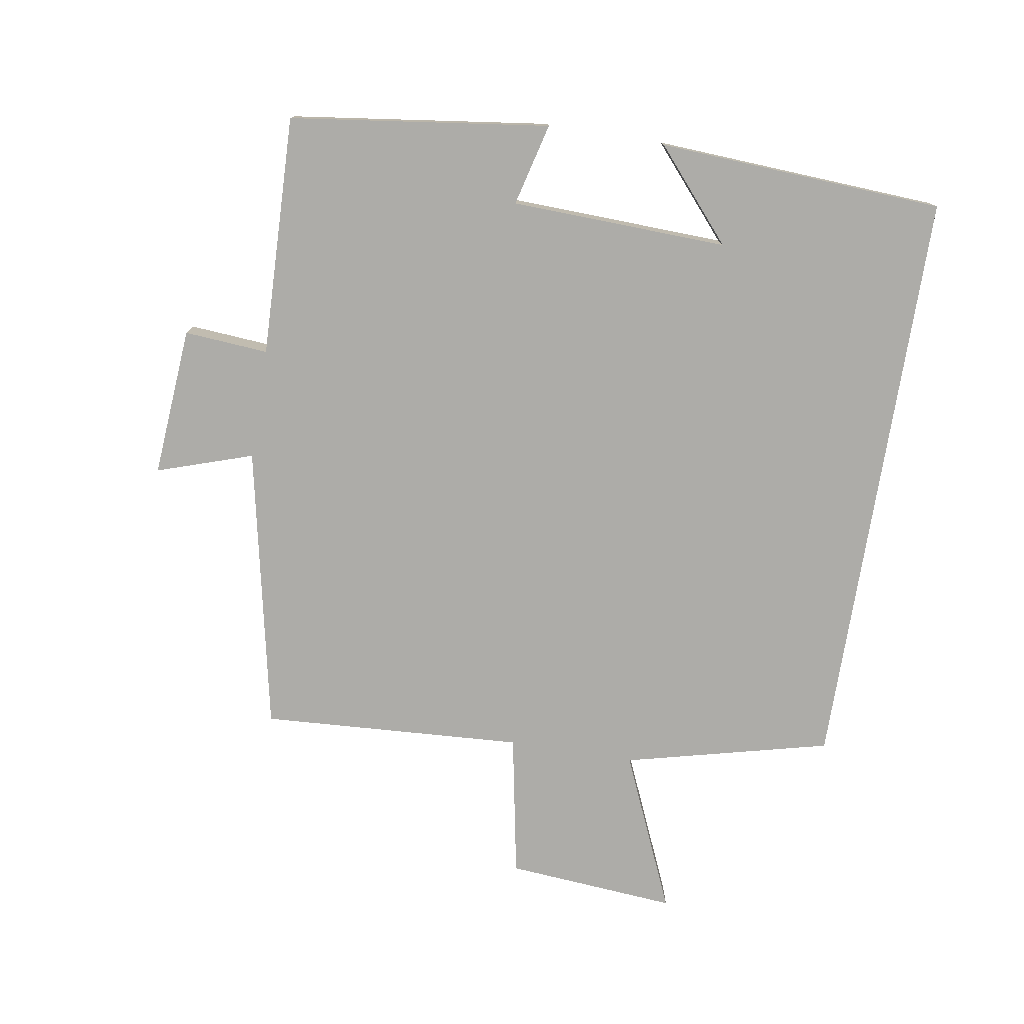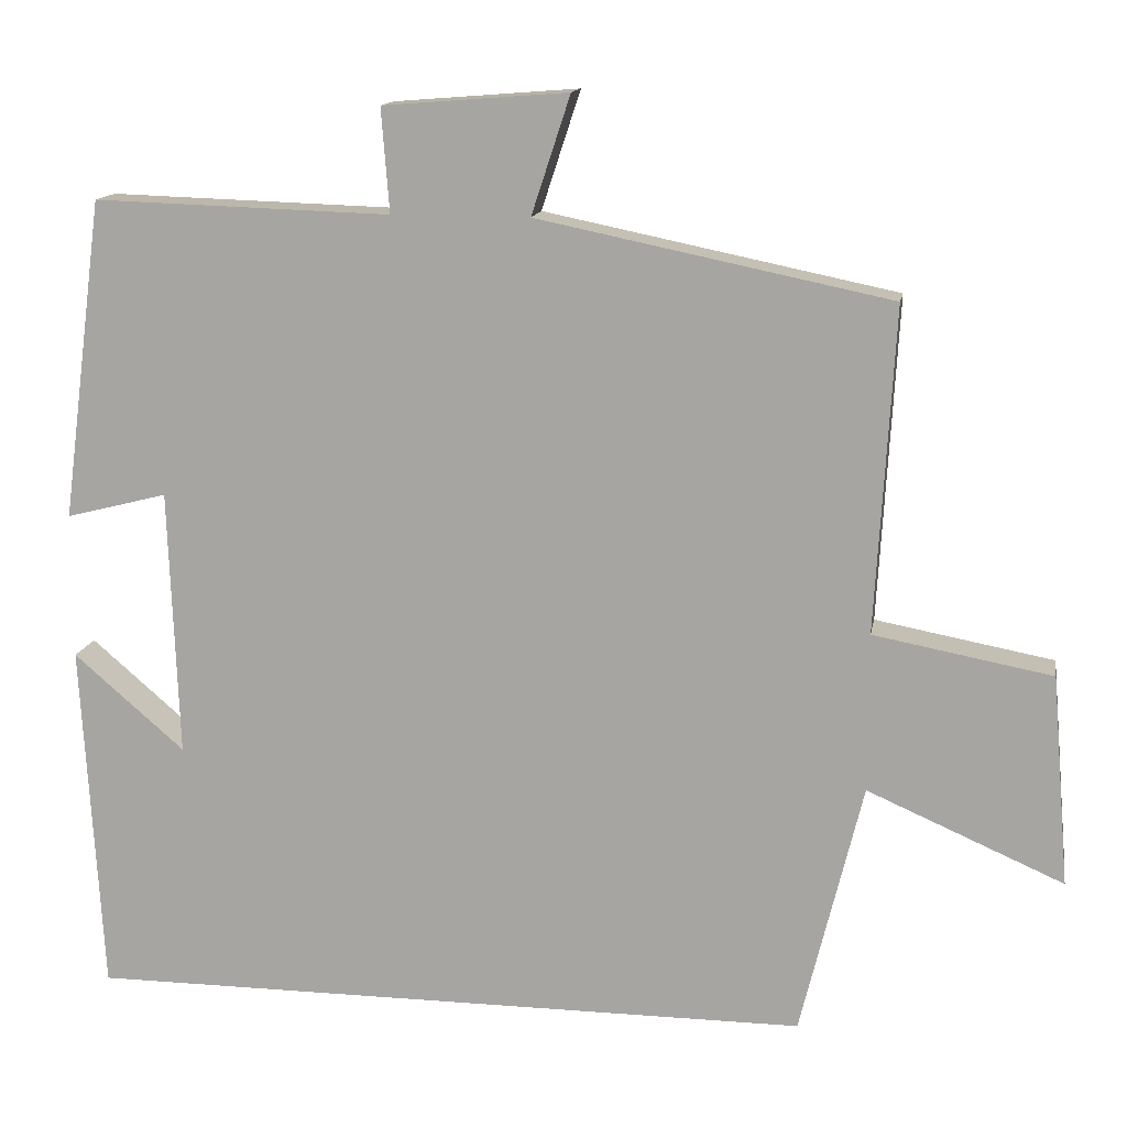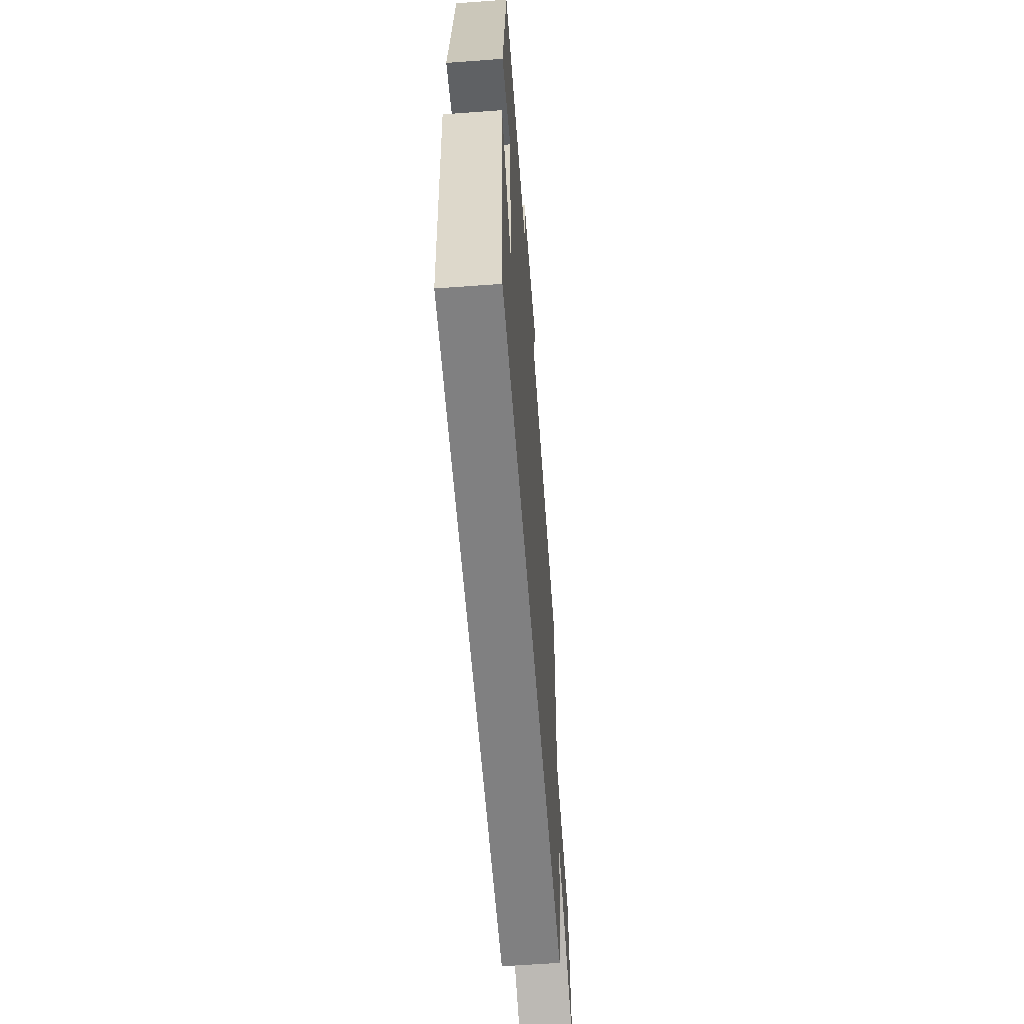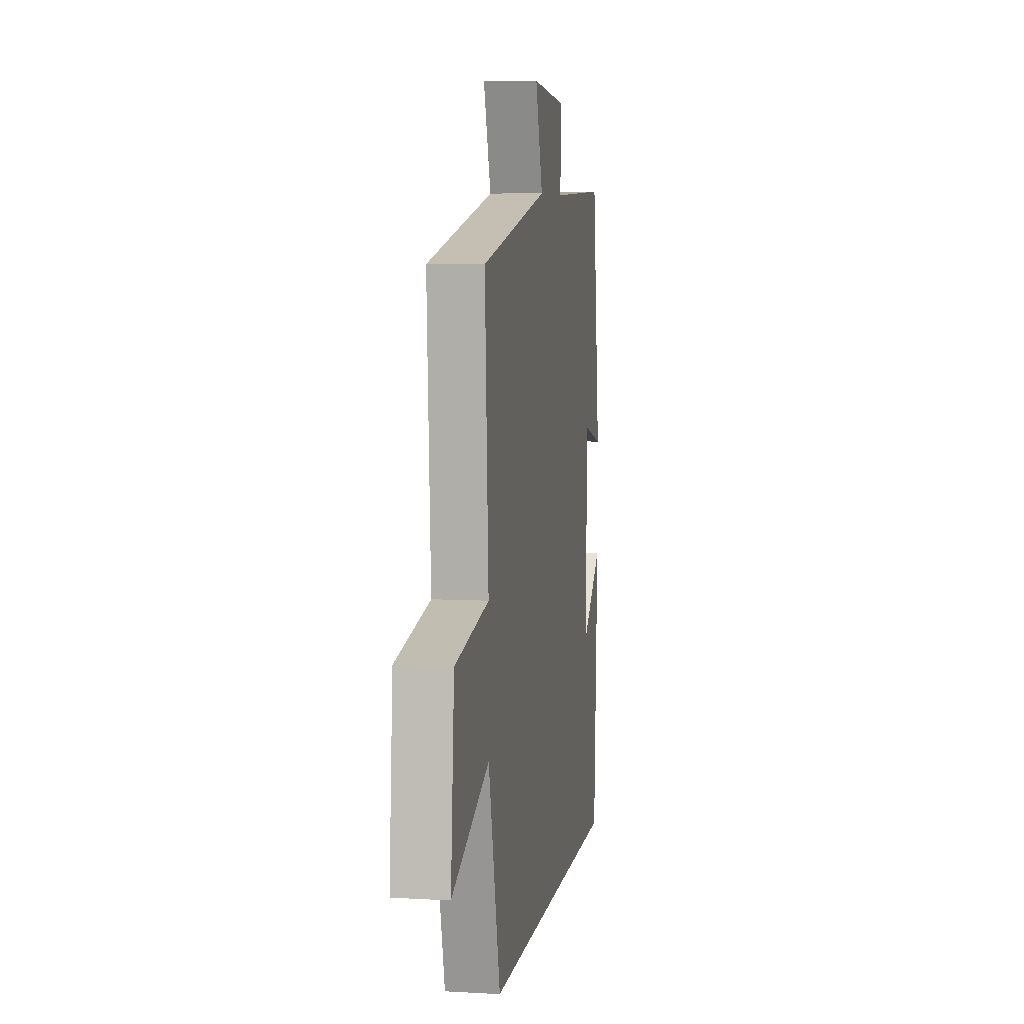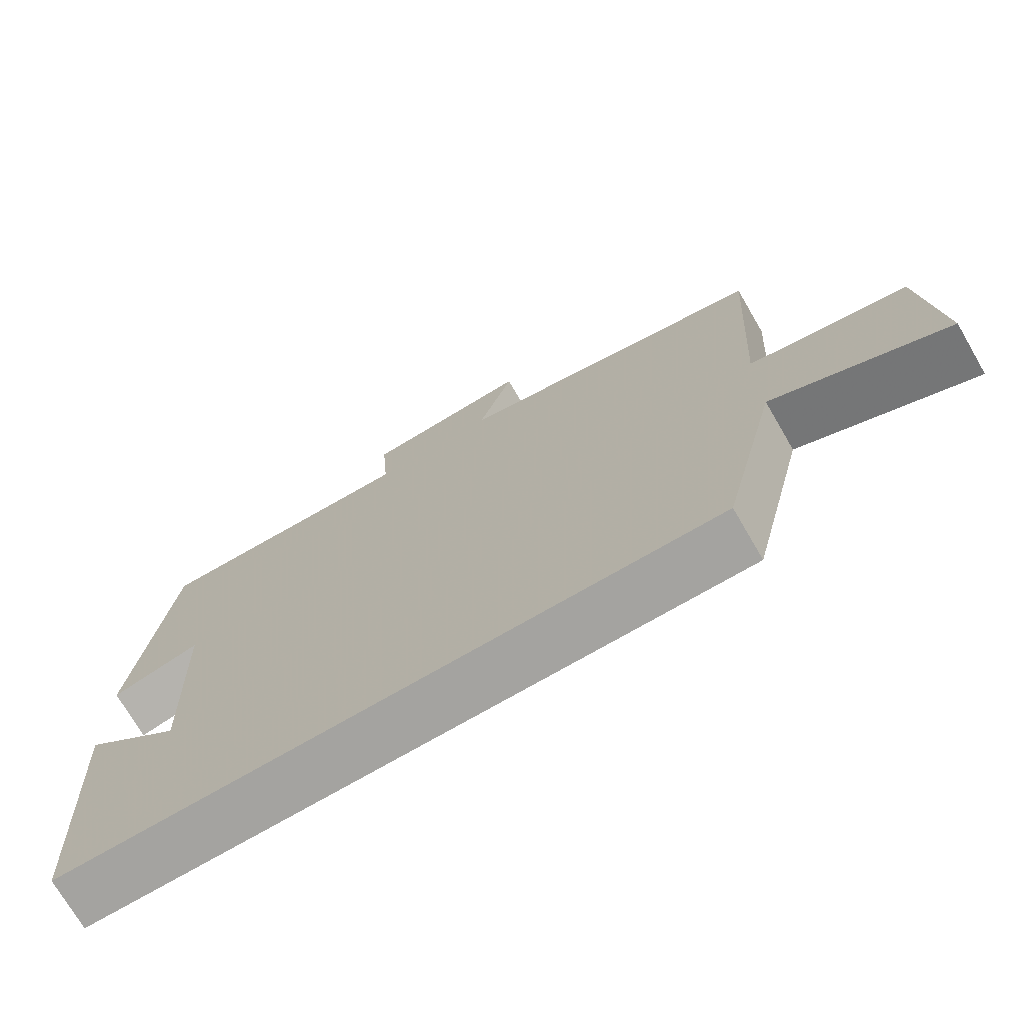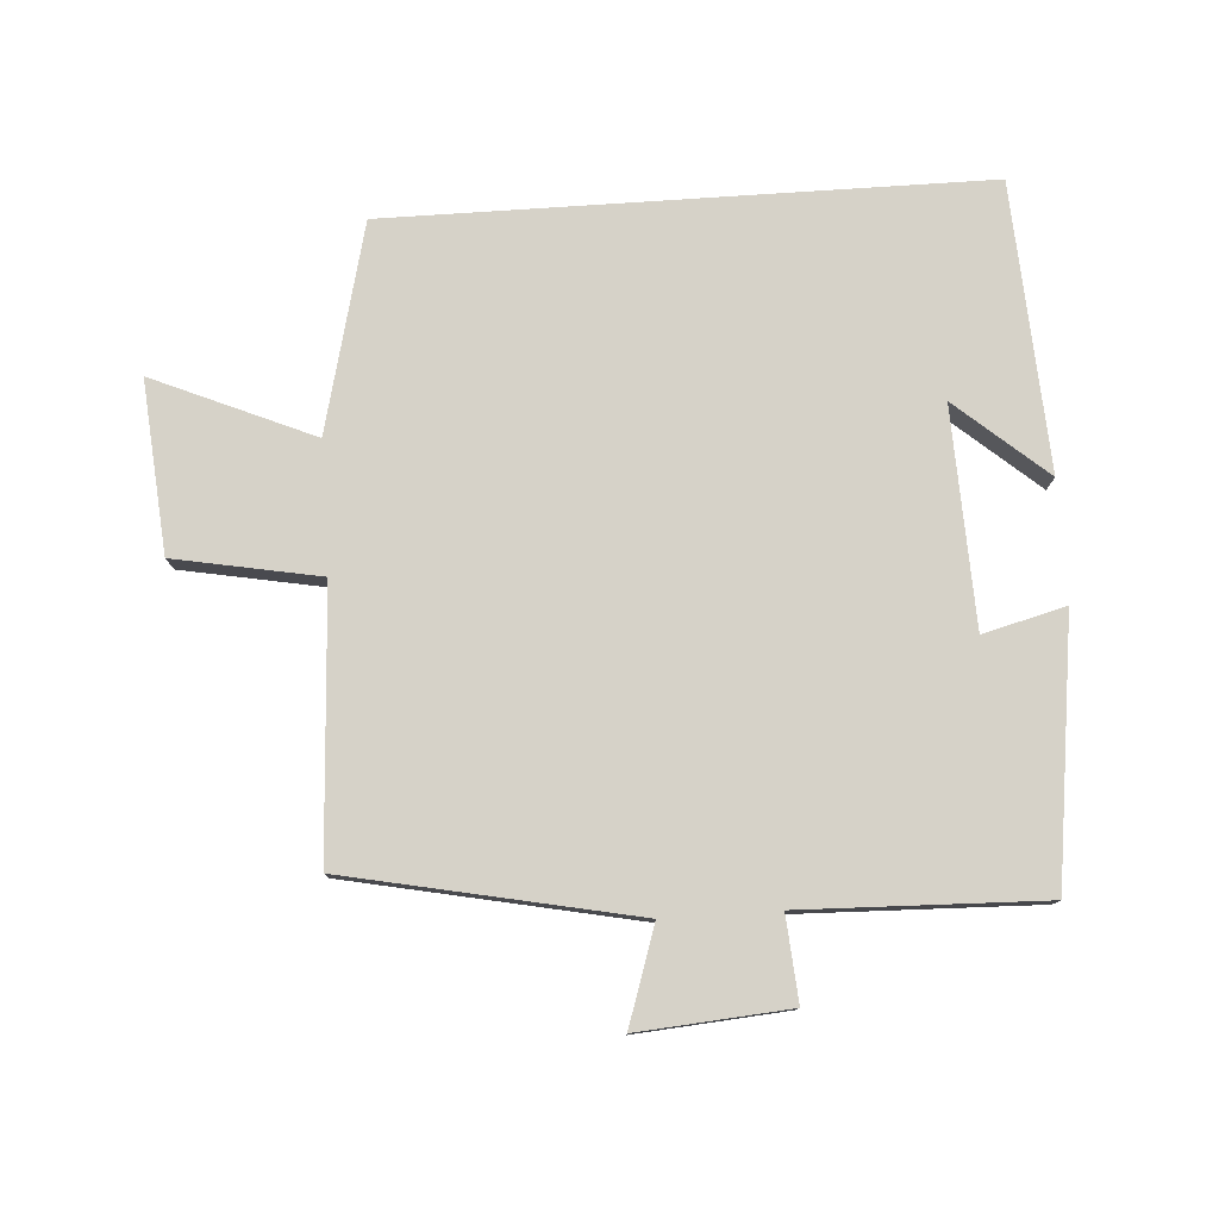
<metadata>
{"format":"obj","ext":"obj","renderer":"f3d","projection":"perspective","resolution":1024,"background":"white","views":[{"elev":-76.6,"azim":80.8,"up":"+Y"},{"elev":13.9,"azim":-170.1,"up":"+Z"},{"elev":-60.2,"azim":94.3,"up":"+Z"},{"elev":6.6,"azim":-80.5,"up":"+Z"},{"elev":-72.8,"azim":-149.8,"up":"+Z"},{"elev":78.2,"azim":-3.8,"up":"+Y"}]}
</metadata>
<code>
v 0.448 0.07 0.511
v 0.5 0.07 0.116
v 0.375 0.07 0.148
v 0.363 0.07 -0.182
v 0.5 0.07 -0.064
v 0.475 0.07 -0.5
v -0.423 0.07 -0.5
v -0.5 0.07 -0.186
v -0.742 0.07 -0.291
v -0.72 0.07 -0.031
v -0.5 0.07 0.01
v -0.523 0.07 0.411
v -0.088 0.07 0.5
v -0.136 0.07 0.646
v 0.092 0.07 0.628
v 0.082 0.07 0.5
v 0.448 0 0.511
v 0.5 0 0.116
v 0.375 0 0.148
v 0.363 0 -0.182
v 0.5 0 -0.064
v 0.475 0 -0.5
v -0.423 0 -0.5
v -0.5 0 -0.186
v -0.742 0 -0.291
v -0.72 0 -0.031
v -0.5 0 0.01
v -0.523 0 0.411
v -0.088 0 0.5
v -0.136 0 0.646
v 0.092 0 0.628
v 0.082 0 0.5
f 13 14 15 16
f 11 12 13 16
f 11 16 1
f 8 9 10 11
f 4 5 6
f 7 8 11
f 6 7 11
f 4 6 11
f 1 2 3
f 11 1 3
f 3 4 11
f 32 31 30 29
f 32 29 28 27
f 17 32 27
f 27 26 25 24
f 22 21 20
f 27 24 23
f 27 23 22
f 27 22 20
f 19 18 17
f 19 17 27
f 27 20 19
f 1 17 18 2
f 2 18 19 3
f 3 19 20 4
f 4 20 21 5
f 5 21 22 6
f 6 22 23 7
f 7 23 24 8
f 8 24 25 9
f 9 25 26 10
f 10 26 27 11
f 11 27 28 12
f 12 28 29 13
f 13 29 30 14
f 14 30 31 15
f 15 31 32 16
f 16 32 17 1

</code>
